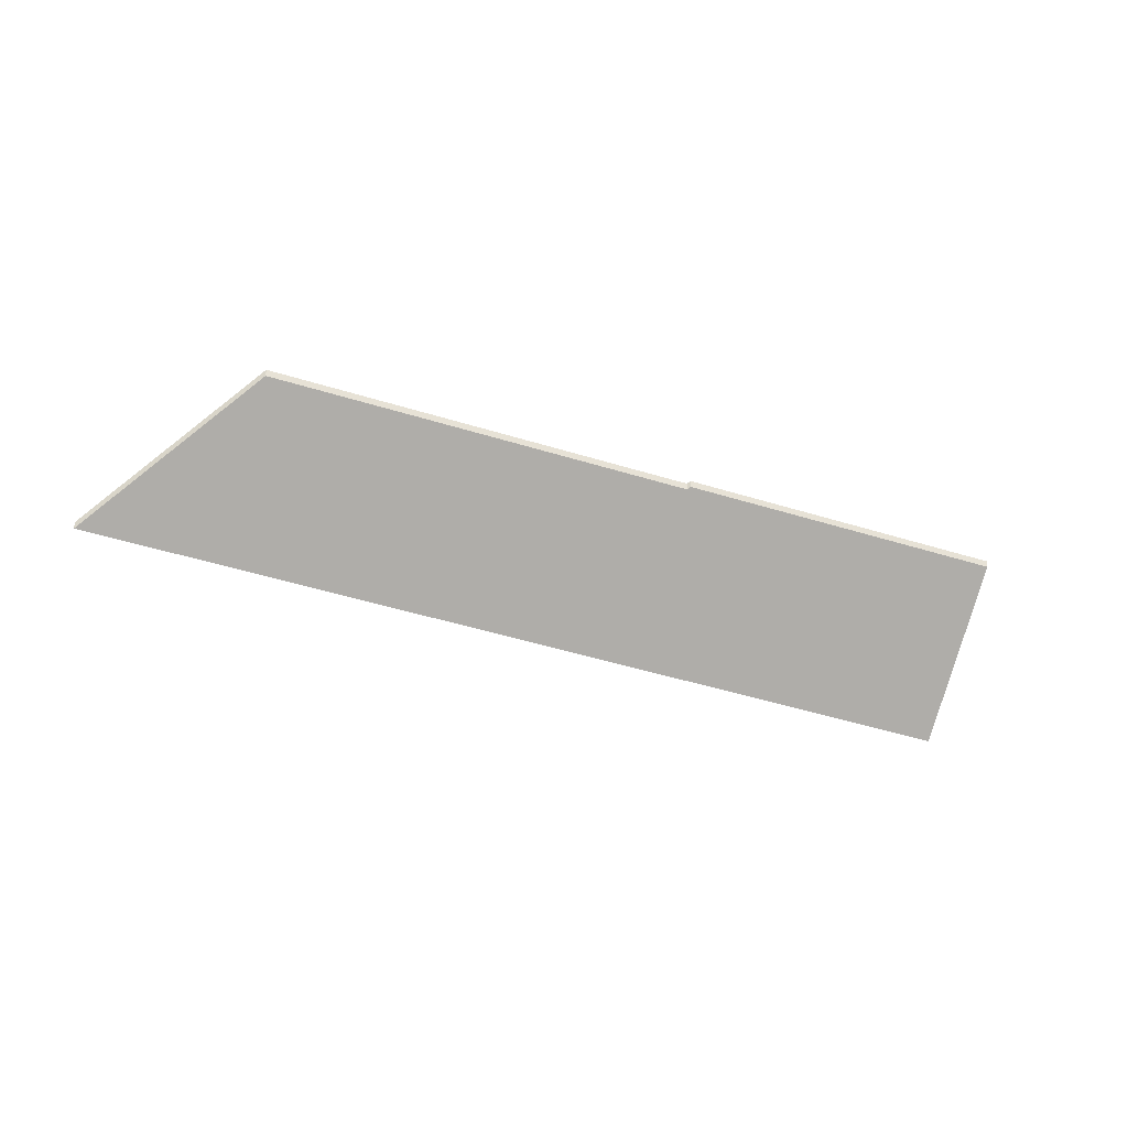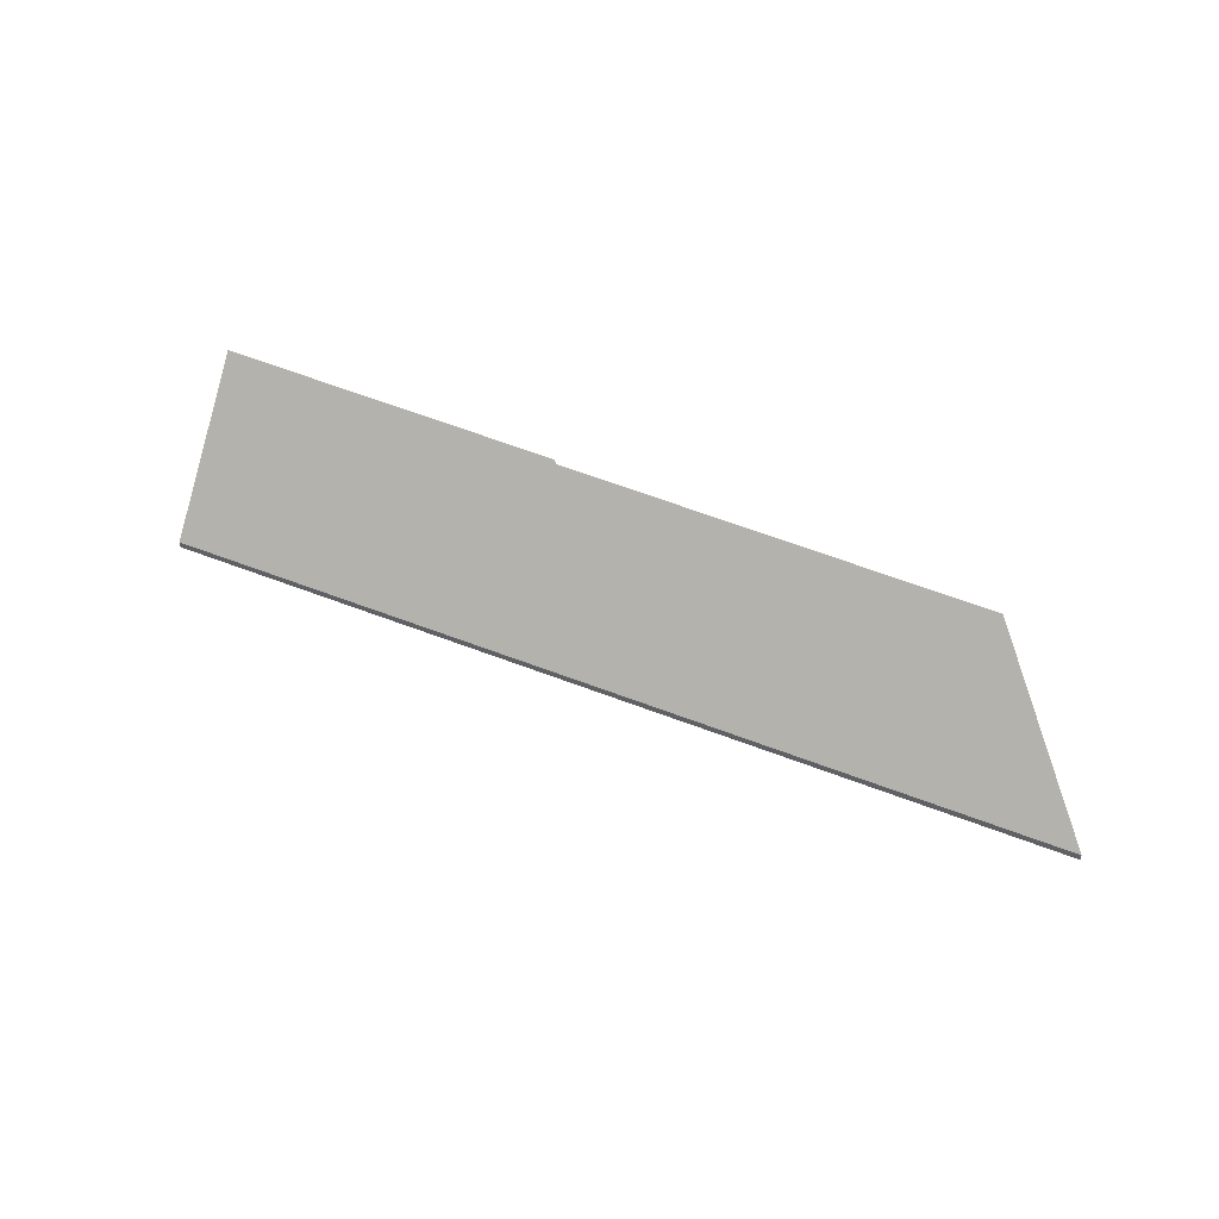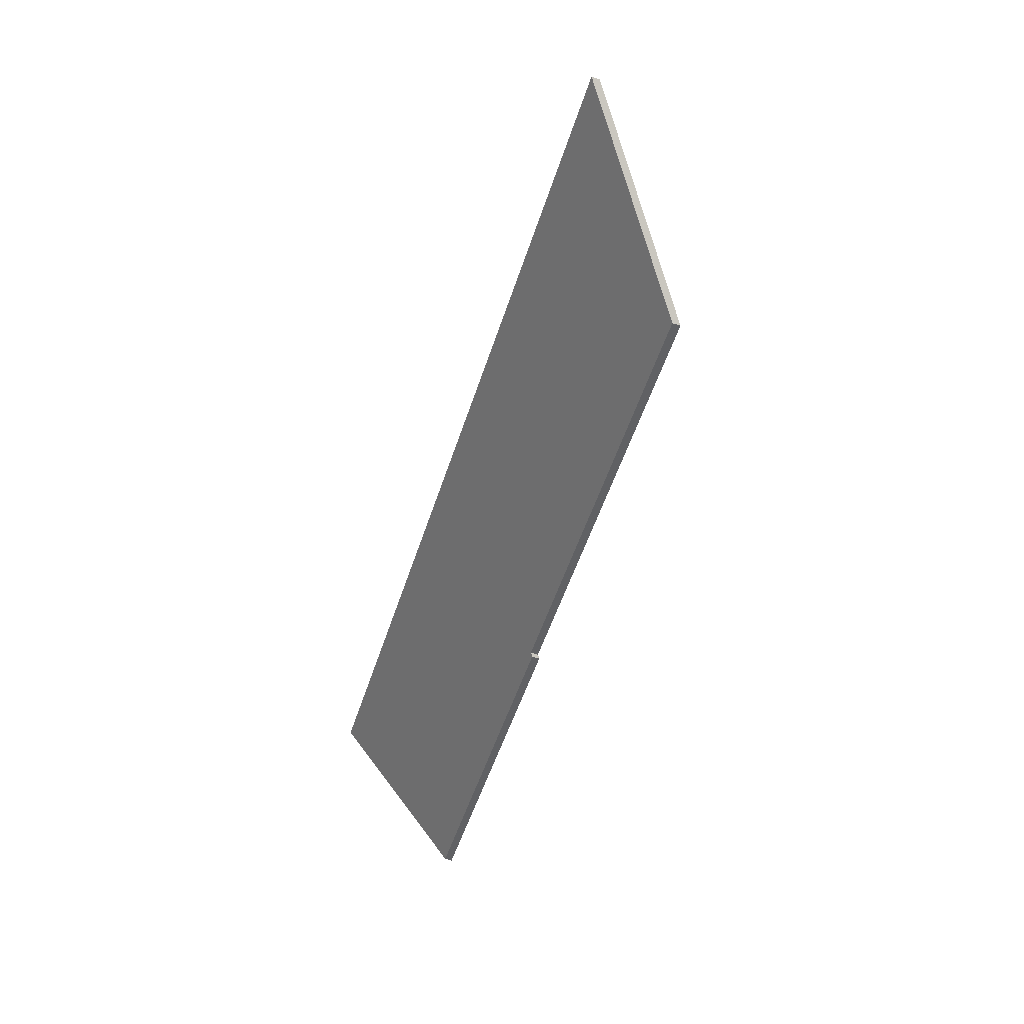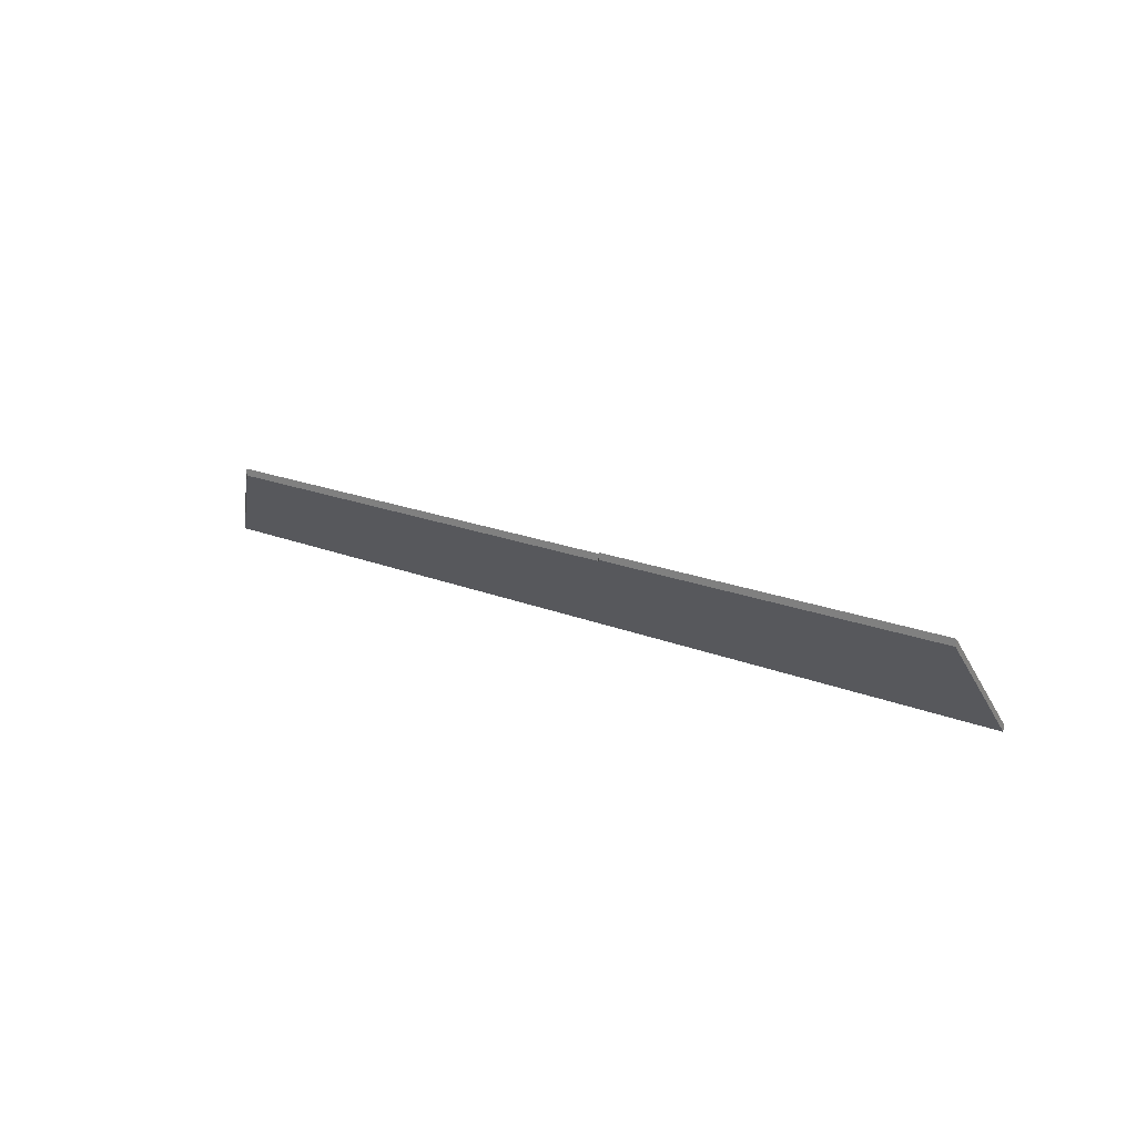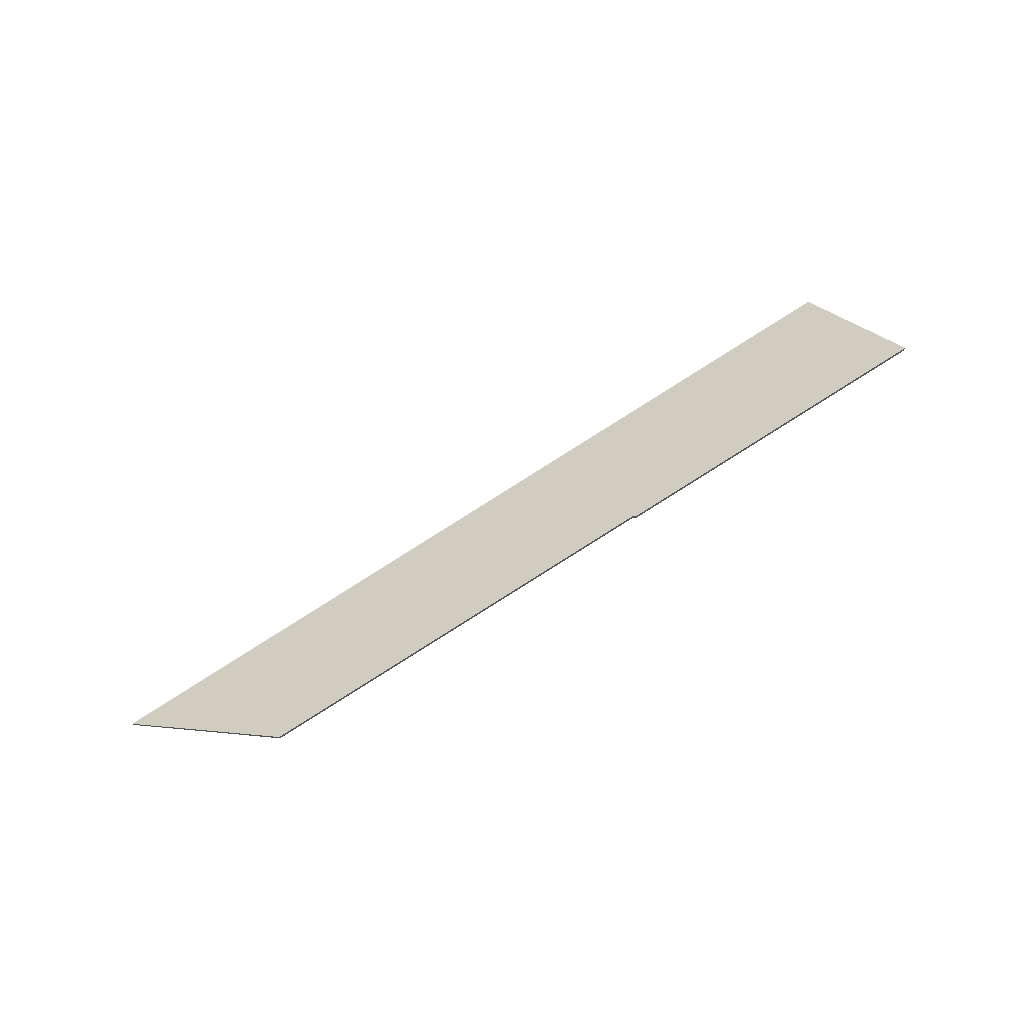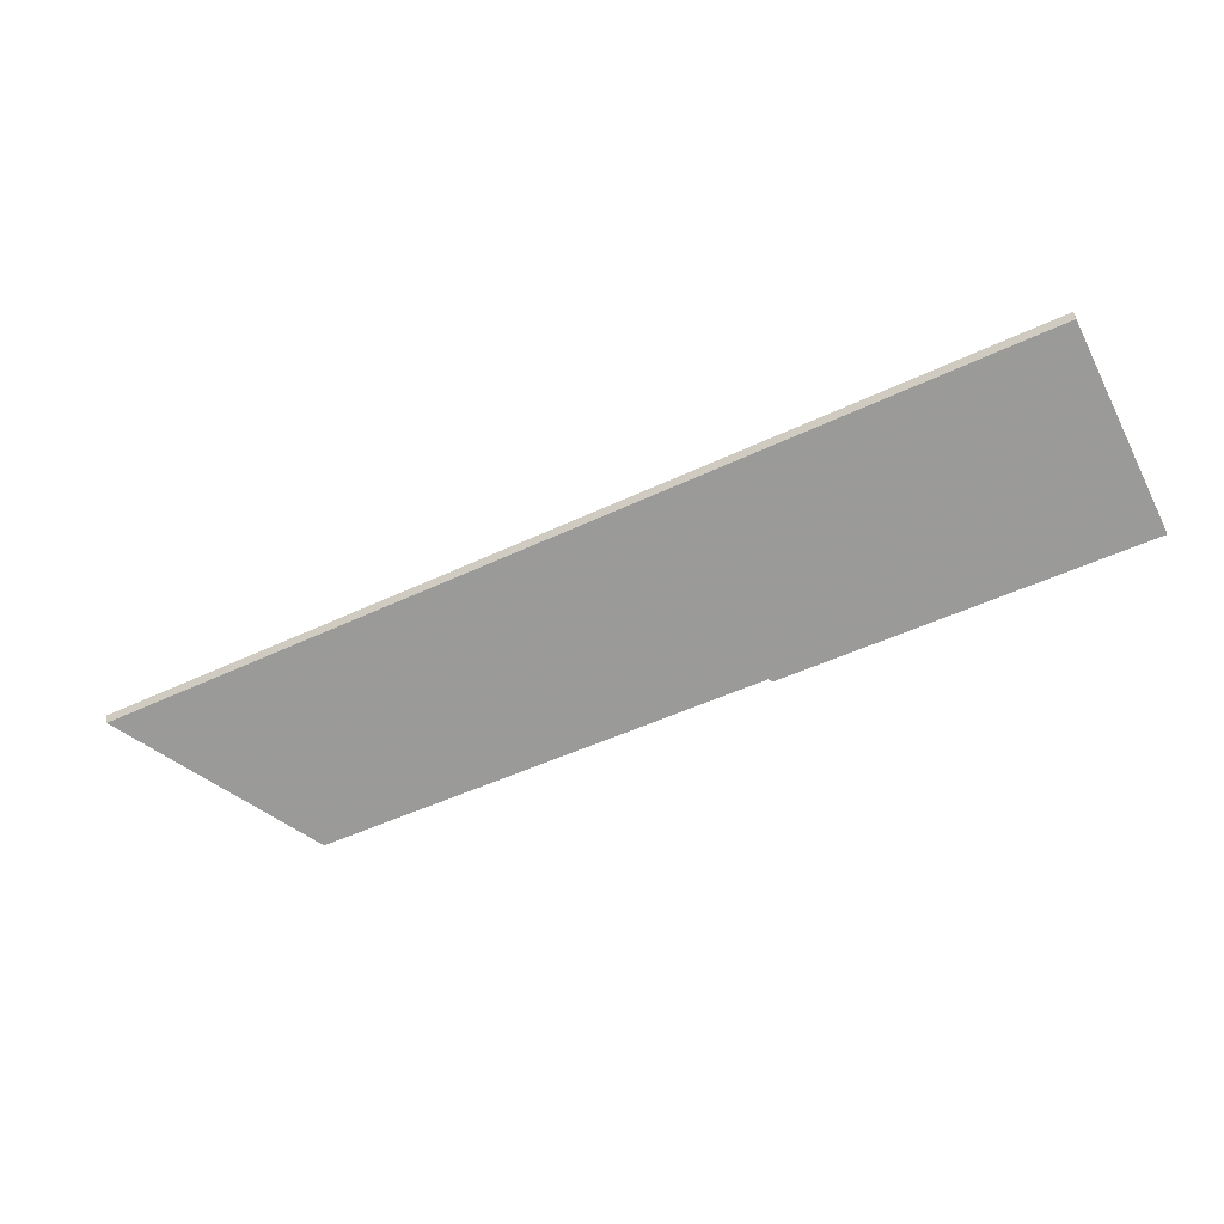
<metadata>
{"format":"obj","ext":"obj","renderer":"f3d","projection":"perspective","resolution":1024,"background":"white","views":[{"elev":-36.1,"azim":179.1,"up":"+Y"},{"elev":51.1,"azim":46.7,"up":"+Y"},{"elev":-70.6,"azim":72.1,"up":"+Z"},{"elev":22.5,"azim":-123.1,"up":"+Y"},{"elev":73.2,"azim":170.1,"up":"+Y"},{"elev":60.3,"azim":167.9,"up":"+Z"}]}
</metadata>
<code>
v 2.39 0.07516 2.341
v 2.389 0.07603 2.341
v 2.275 0.07727 2.389
v 2.592 0.02826 2.305
v 2.532 0.07367 2.282
v 2.295 0.02826 2.433
v 2.275 0.07464 2.389
v 2.389 0.0734 2.341
v 2.39 0.07252 2.341
v 2.295 0.02562 2.433
v 2.532 0.07104 2.282
v 2.592 0.02562 2.305
v 2.275 0.07464 2.389
v 2.295 0.02562 2.433
v 2.295 0.02826 2.433
v 2.275 0.07727 2.389
v 2.389 0.0734 2.341
v 2.275 0.07464 2.389
v 2.275 0.07727 2.389
v 2.389 0.07603 2.341
v 2.39 0.07252 2.341
v 2.389 0.0734 2.341
v 2.389 0.07603 2.341
v 2.39 0.07516 2.341
v 2.532 0.07104 2.282
v 2.39 0.07252 2.341
v 2.39 0.07516 2.341
v 2.532 0.07367 2.282
v 2.592 0.02562 2.305
v 2.532 0.07104 2.282
v 2.532 0.07367 2.282
v 2.592 0.02826 2.305
v 2.295 0.02562 2.433
v 2.592 0.02562 2.305
v 2.592 0.02826 2.305
v 2.295 0.02826 2.433
f 1 2 3
f 4 5 6
f 1 6 5
f 6 1 3
f 7 8 9
f 10 7 9
f 10 9 11
f 10 11 12
f 13 14 15
f 13 15 16
f 17 18 19
f 17 19 20
f 21 22 23
f 21 23 24
f 25 26 27
f 25 27 28
f 29 30 31
f 29 31 32
f 33 34 35
f 33 35 36

</code>
